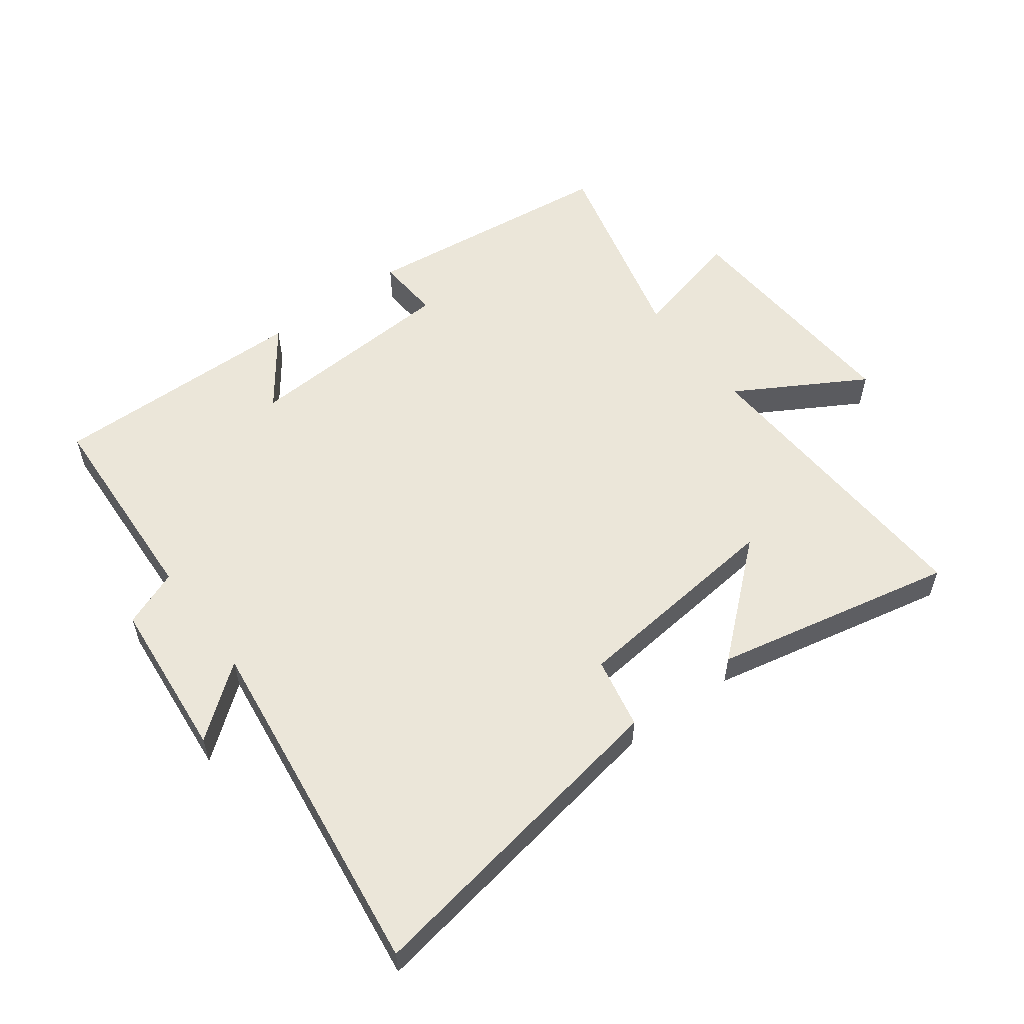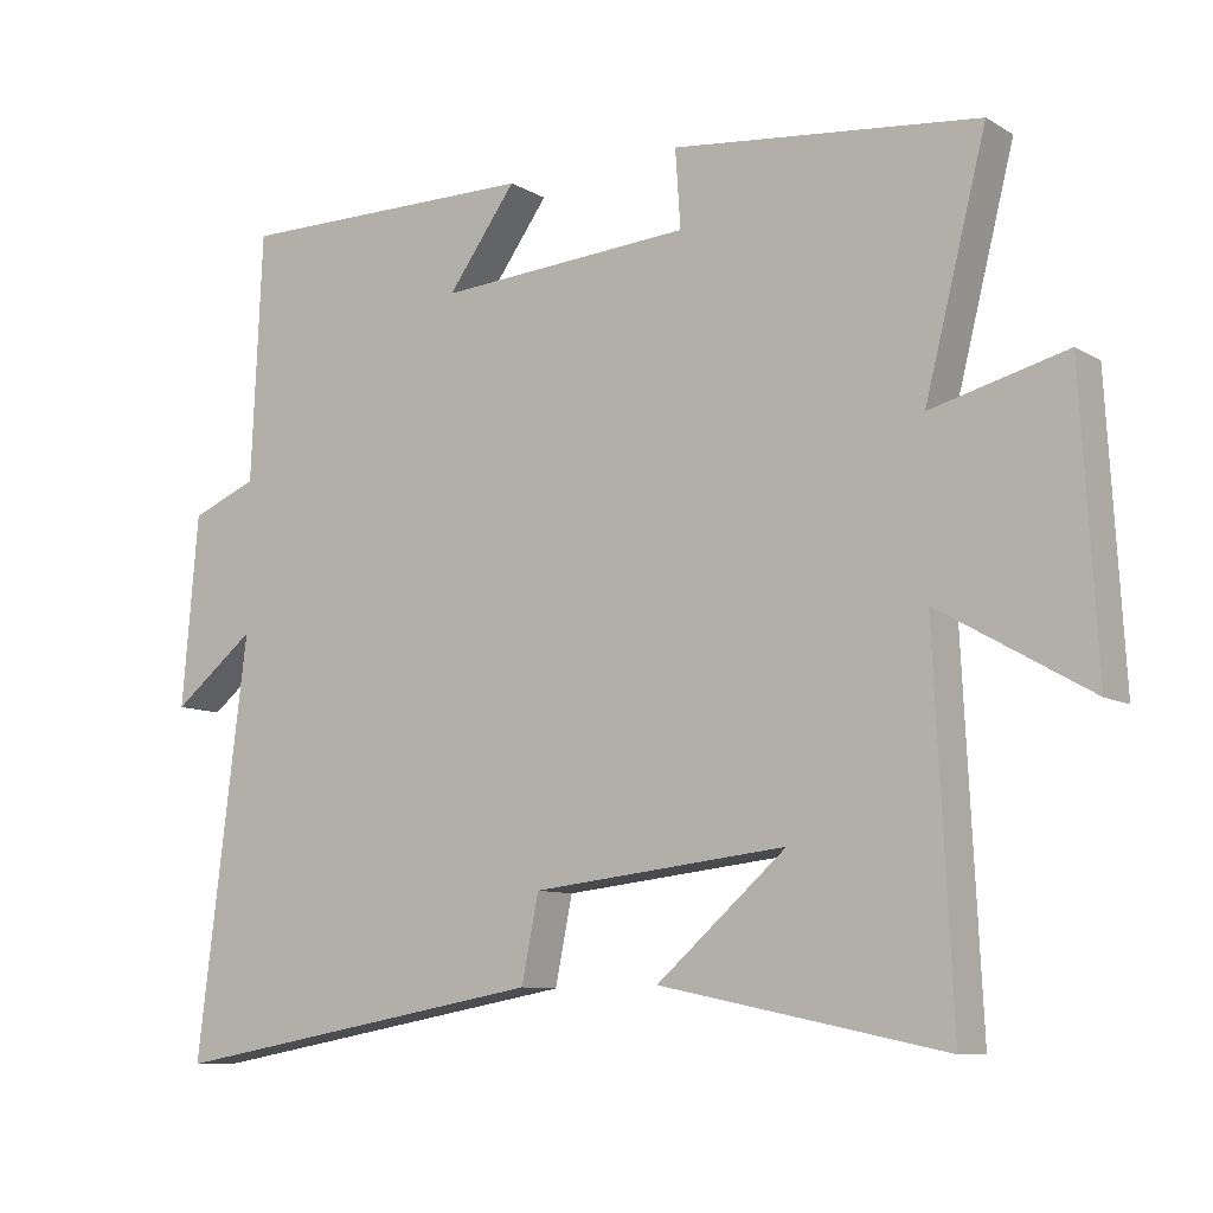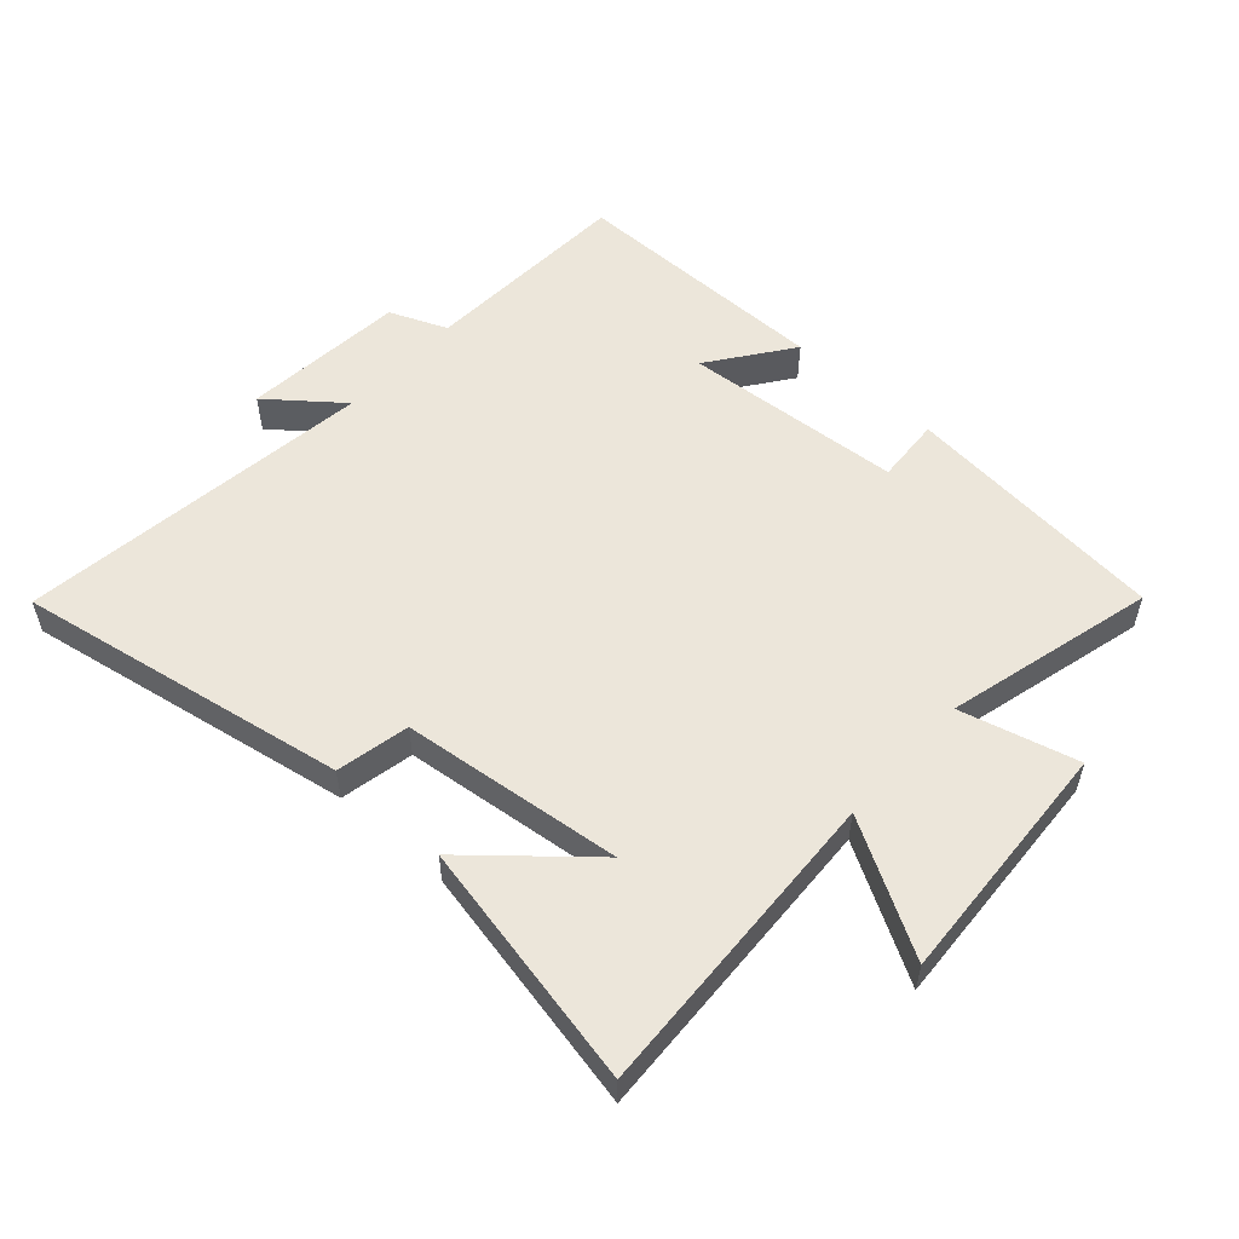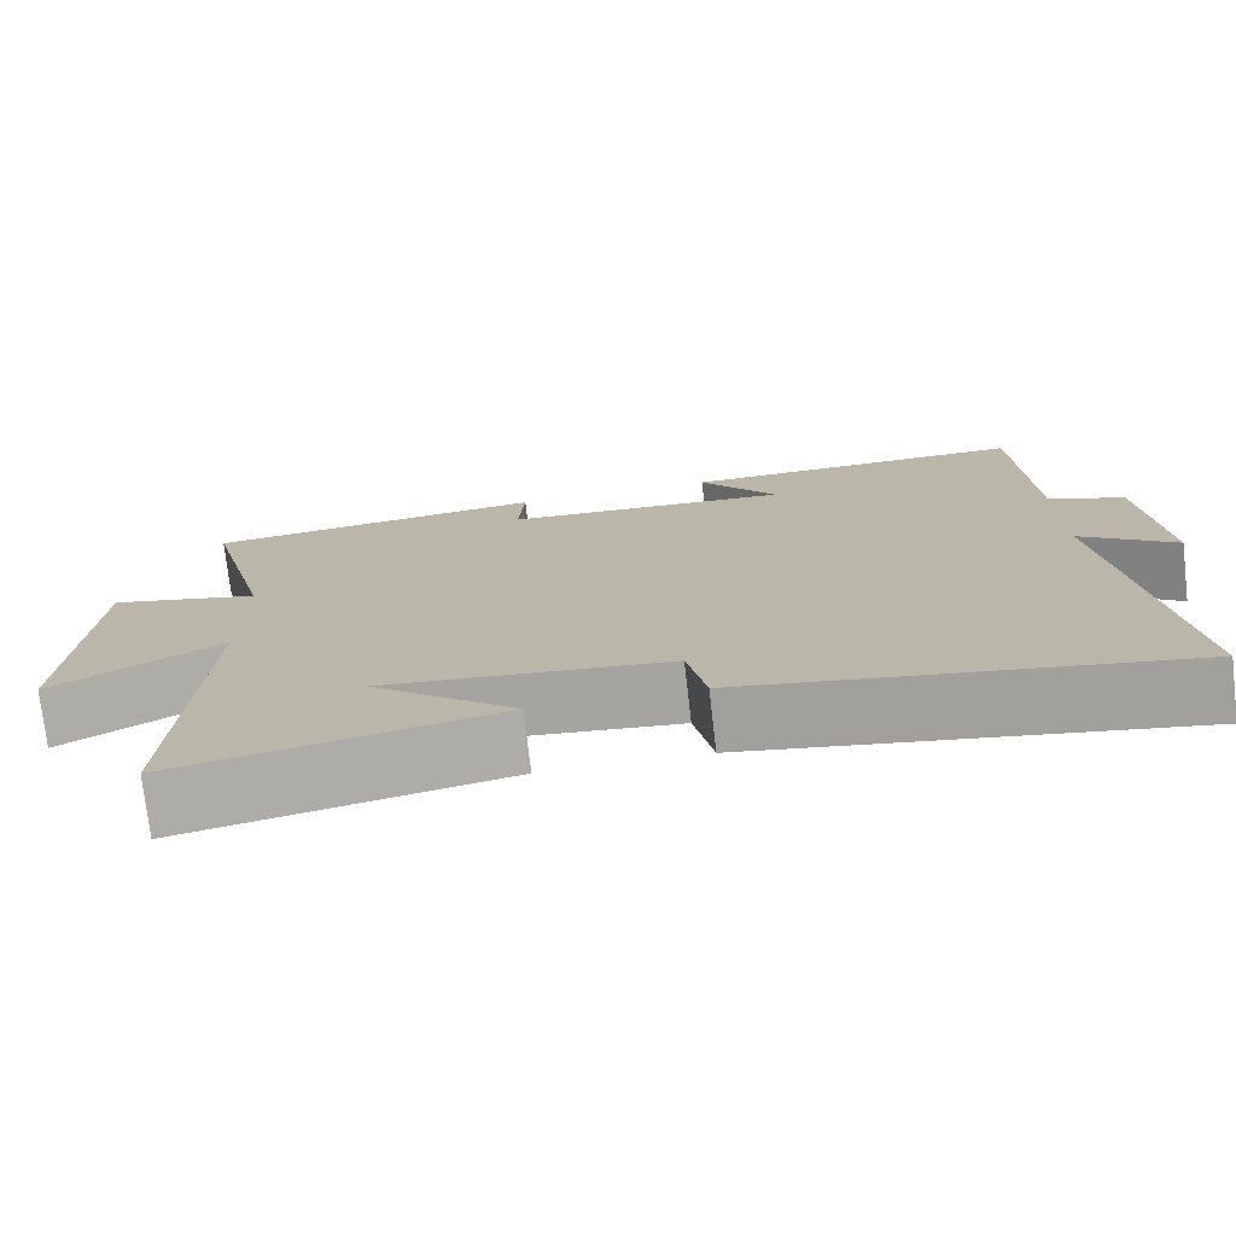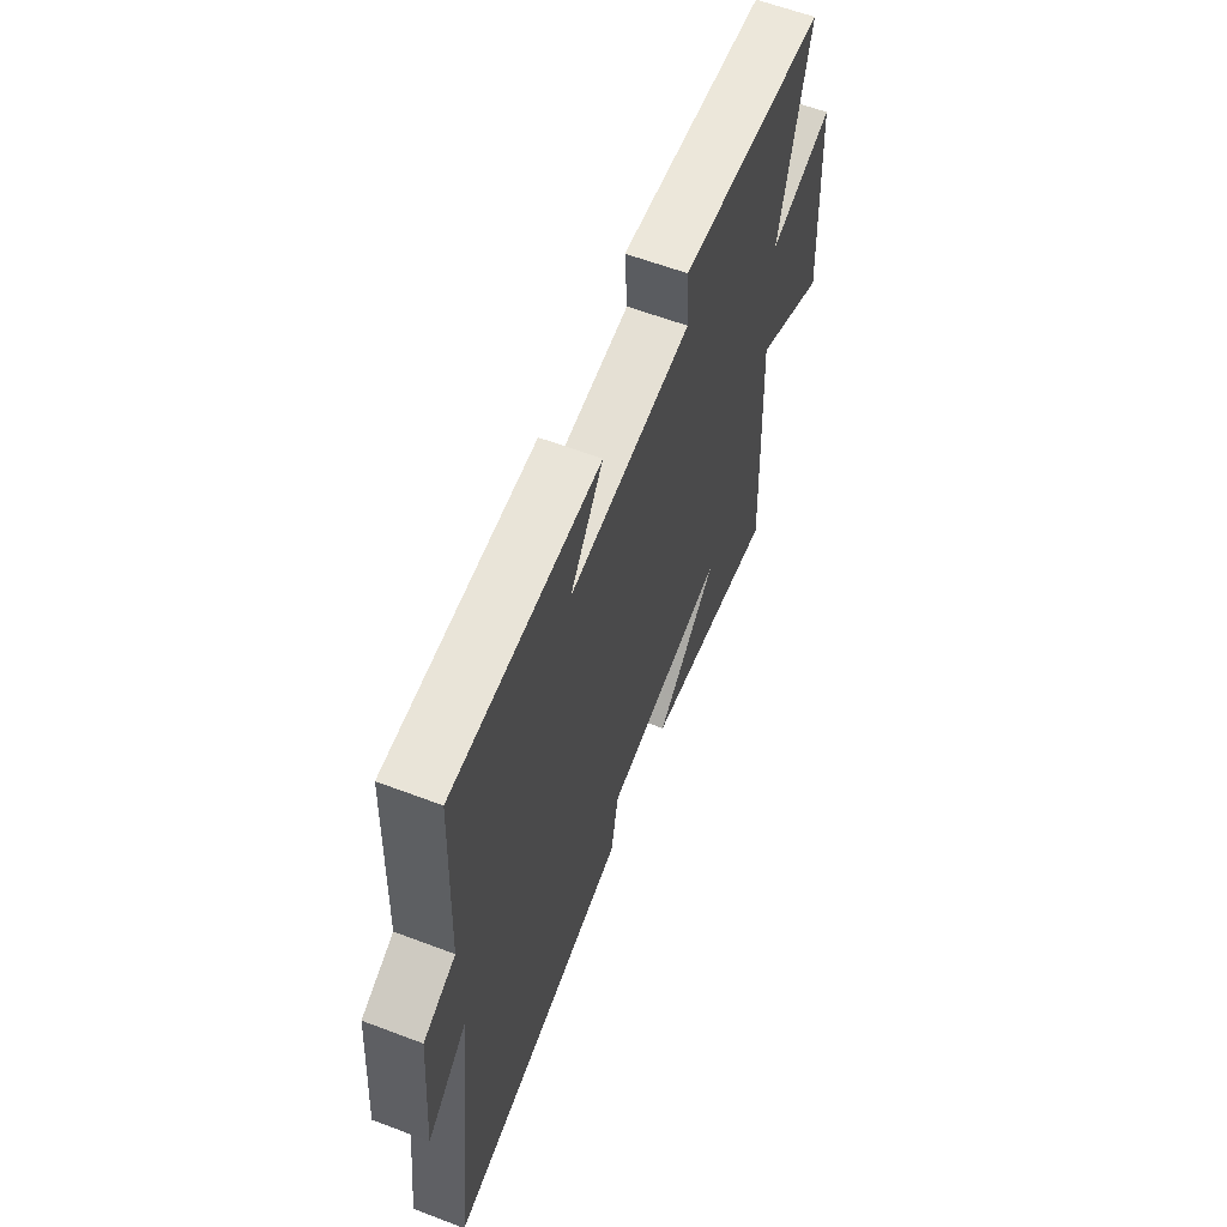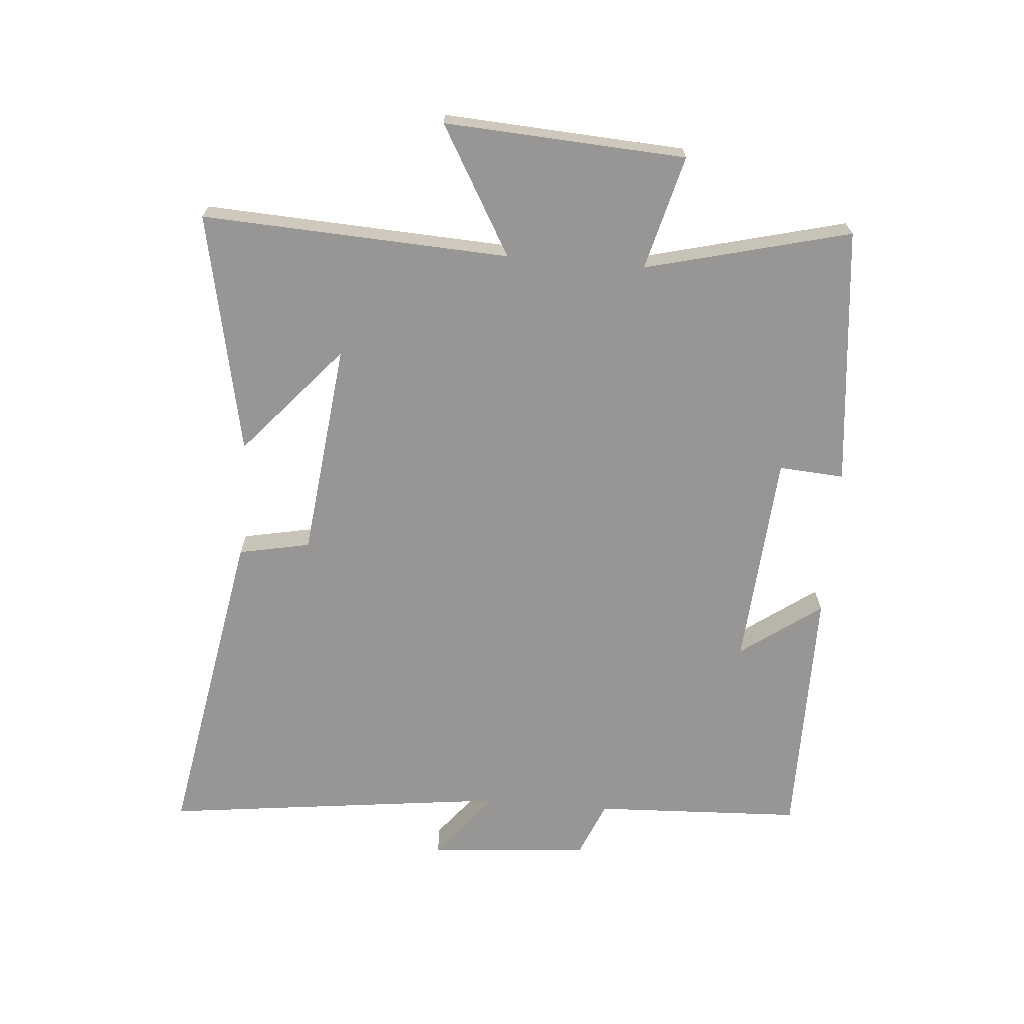
<metadata>
{"format":"obj","ext":"obj","renderer":"f3d","projection":"perspective","resolution":1024,"background":"white","views":[{"elev":55.6,"azim":143.5,"up":"+Y"},{"elev":-9.3,"azim":-145.8,"up":"+Z"},{"elev":54.3,"azim":-138.0,"up":"+Y"},{"elev":-75.2,"azim":6.6,"up":"+Z"},{"elev":61.0,"azim":111.1,"up":"+Z"},{"elev":-68.0,"azim":-94.8,"up":"+Y"}]}
</metadata>
<code>
v -0.524 0.07 -0.579
v -0.5 0.07 -0.09
v -0.704 0.07 -0.207
v -0.682 0.07 0.177
v -0.5 0.07 0.13
v -0.583 0.07 0.456
v -0.17 0.07 0.5
v -0.177 0.07 0.396
v 0.167 0.07 0.372
v 0.074 0.07 0.5
v 0.485 0.07 0.502
v 0.5 0.07 0.169
v 0.59 0.07 0.132
v 0.612 0.07 -0.124
v 0.5 0.07 -0.035
v 0.569 0.07 -0.591
v 0.052 0.07 -0.5
v 0.029 0.07 -0.386
v -0.315 0.07 -0.348
v -0.14 0.07 -0.5
v -0.524 0 -0.579
v -0.5 0 -0.09
v -0.704 0 -0.207
v -0.682 0 0.177
v -0.5 0 0.13
v -0.583 0 0.456
v -0.17 0 0.5
v -0.177 0 0.396
v 0.167 0 0.372
v 0.074 0 0.5
v 0.485 0 0.502
v 0.5 0 0.169
v 0.59 0 0.132
v 0.612 0 -0.124
v 0.5 0 -0.035
v 0.569 0 -0.591
v 0.052 0 -0.5
v 0.029 0 -0.386
v -0.315 0 -0.348
v -0.14 0 -0.5
f 19 20 1
f 15 16 17 18
f 15 18 19
f 12 13 14 15
f 11 12 15
f 10 11 15
f 9 10 15
f 8 9 15 19
f 7 8 19
f 6 7 19
f 5 6 19
f 2 3 4 5
f 2 5 19
f 1 2 19
f 21 40 39
f 38 37 36 35
f 39 38 35
f 35 34 33 32
f 35 32 31
f 35 31 30
f 35 30 29
f 39 35 29 28
f 39 28 27
f 39 27 26
f 39 26 25
f 25 24 23 22
f 39 25 22
f 39 22 21
f 1 21 22 2
f 2 22 23 3
f 3 23 24 4
f 4 24 25 5
f 5 25 26 6
f 6 26 27 7
f 7 27 28 8
f 8 28 29 9
f 9 29 30 10
f 10 30 31 11
f 11 31 32 12
f 12 32 33 13
f 13 33 34 14
f 14 34 35 15
f 15 35 36 16
f 16 36 37 17
f 17 37 38 18
f 18 38 39 19
f 19 39 40 20
f 20 40 21 1

</code>
